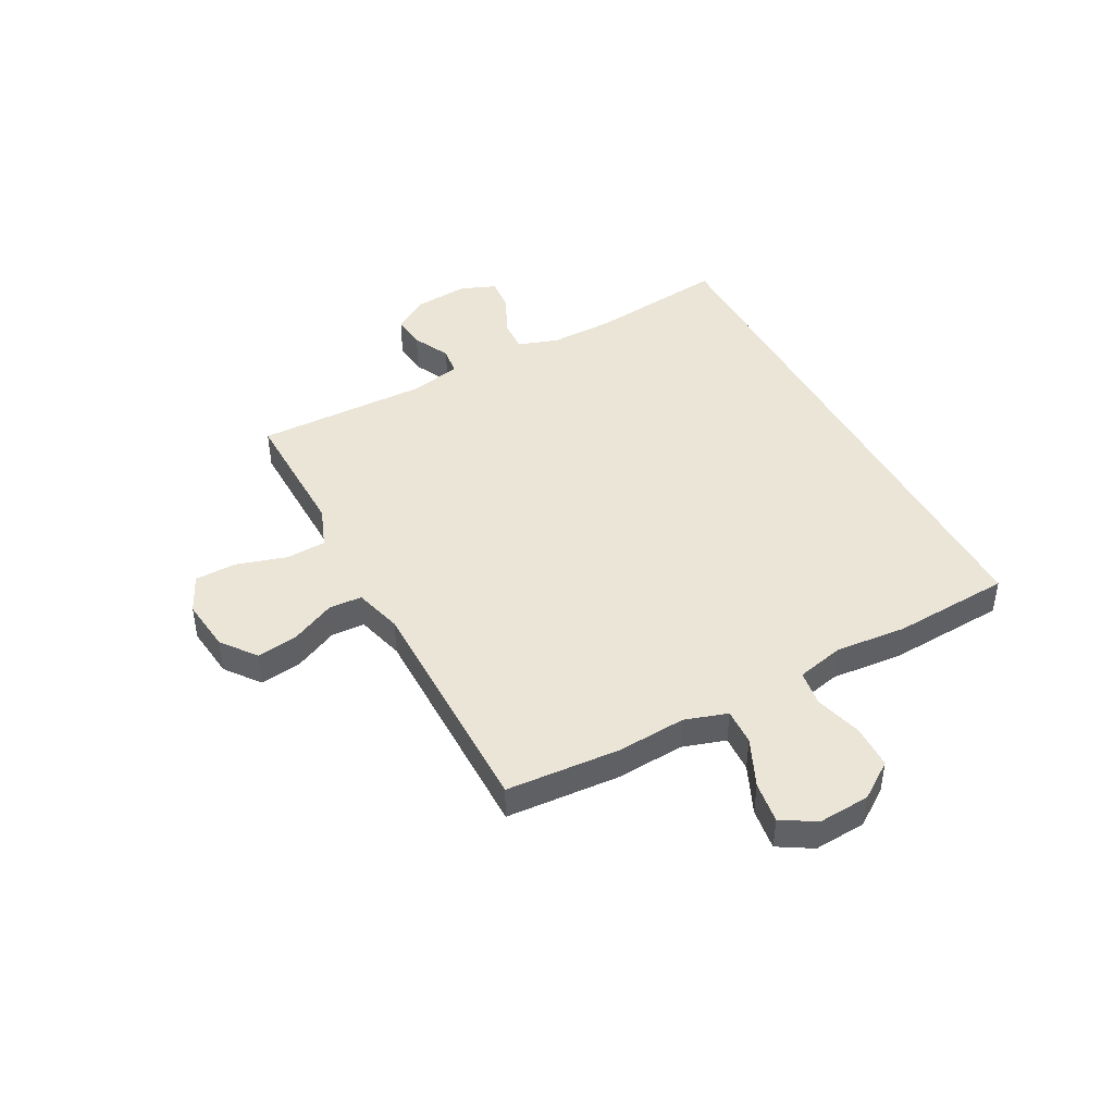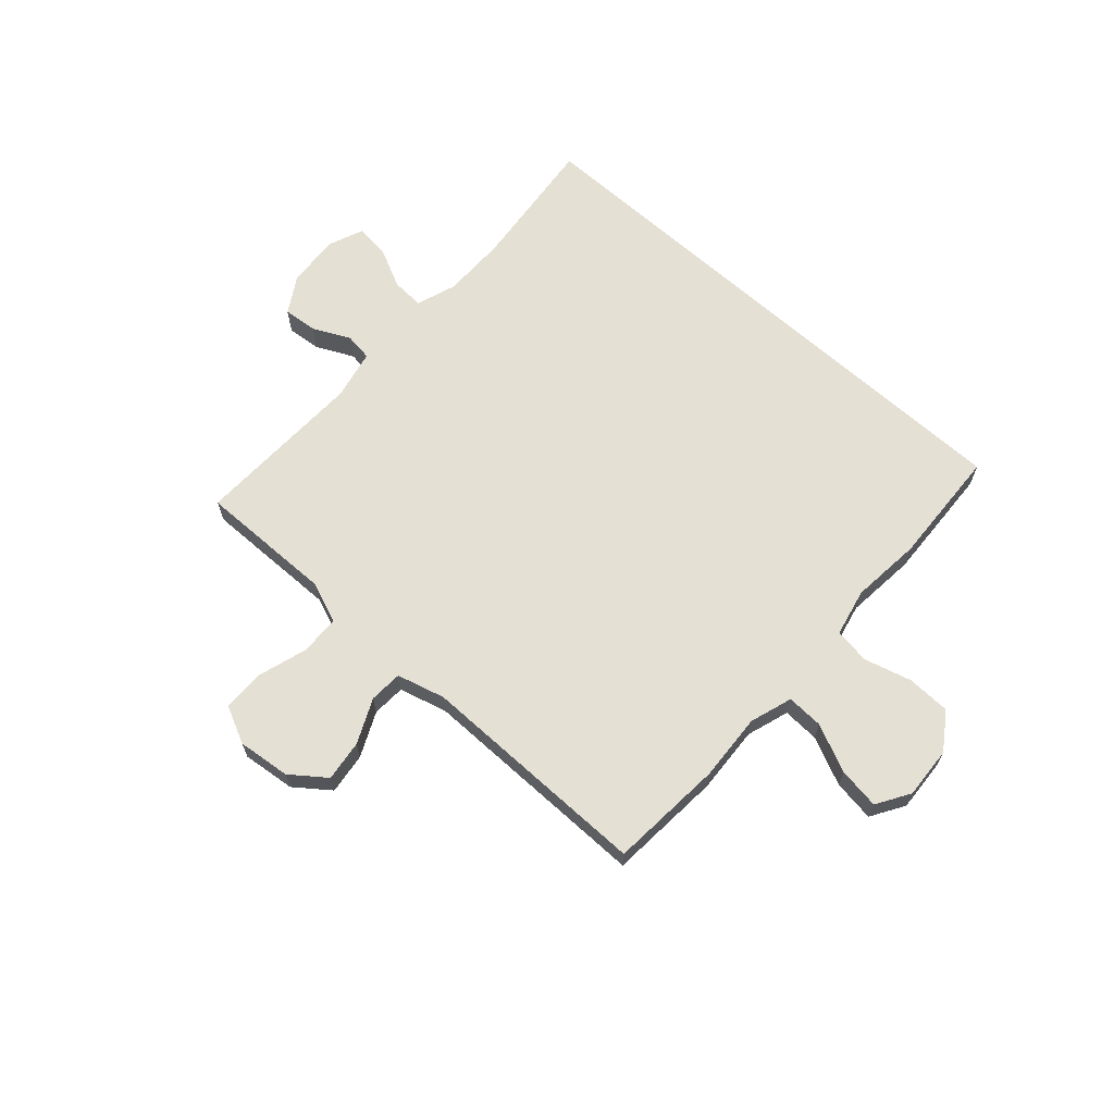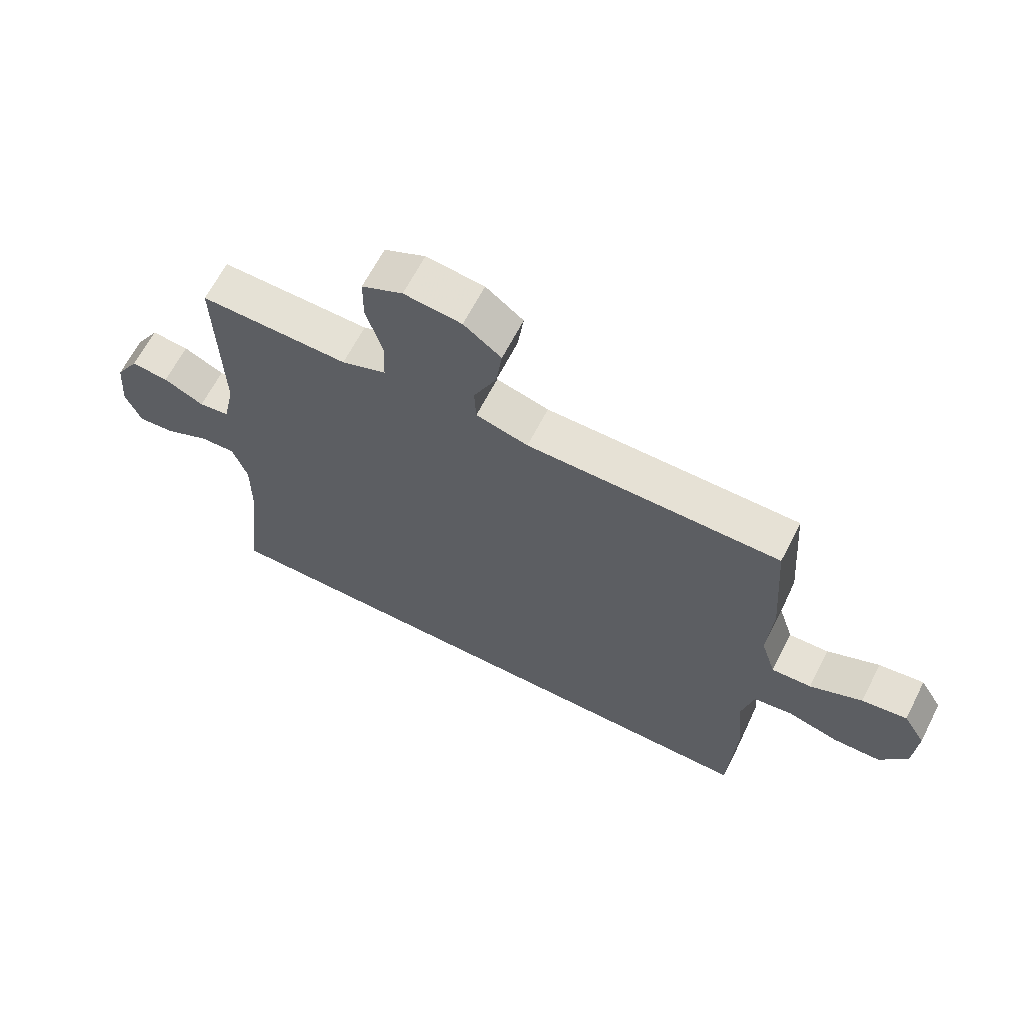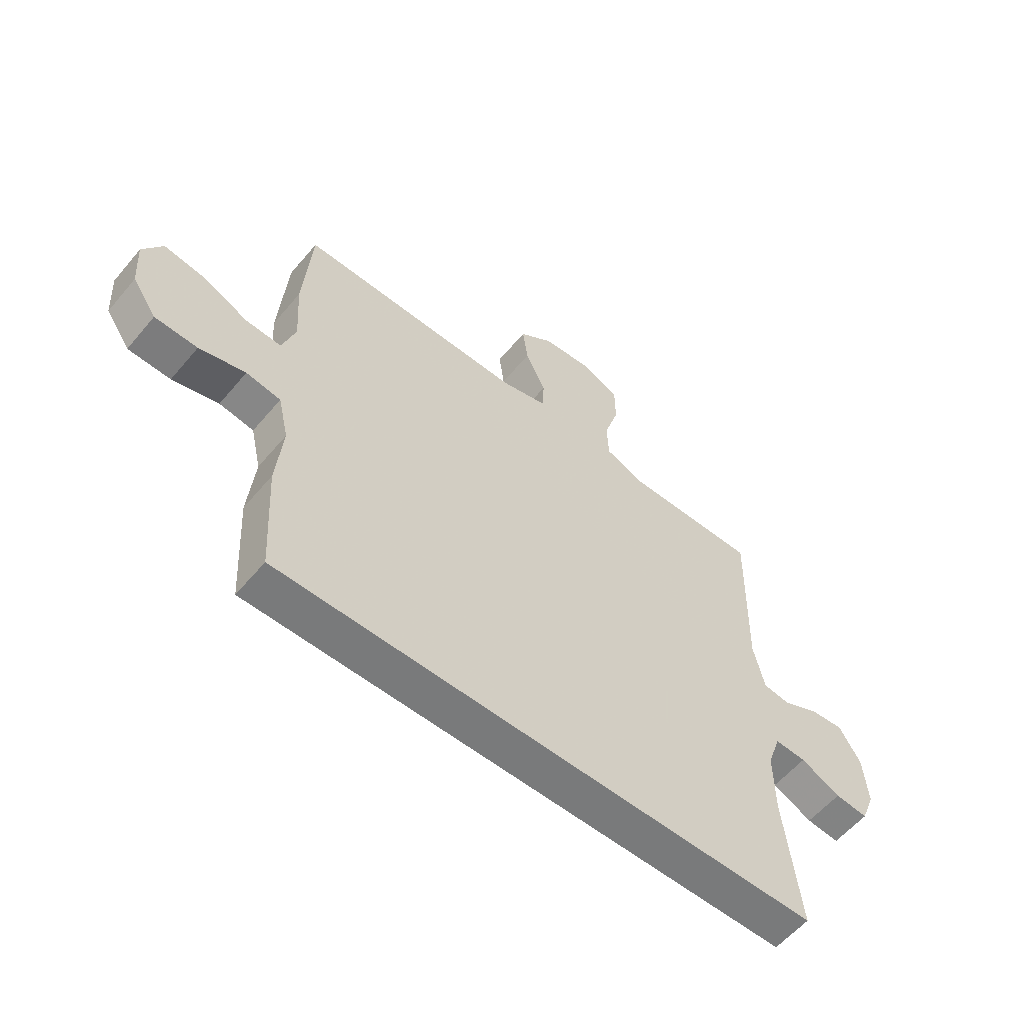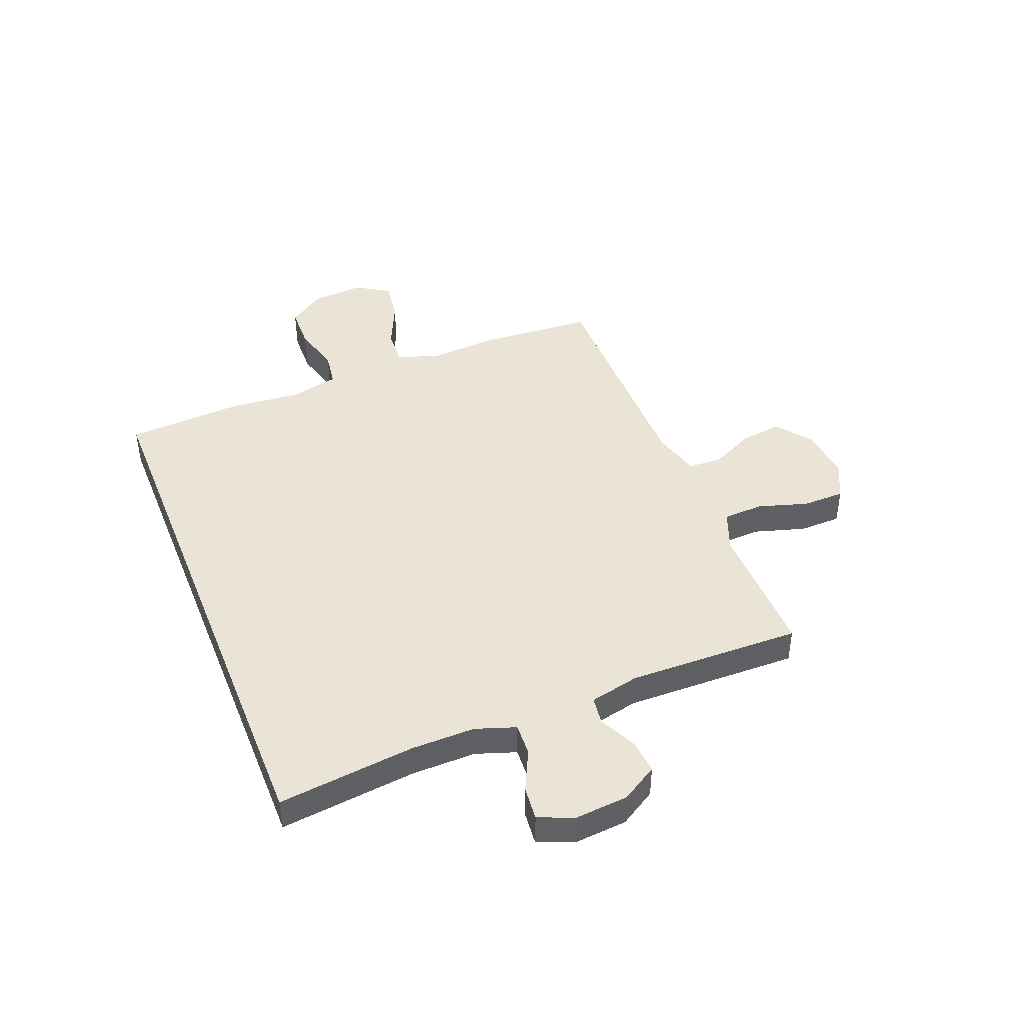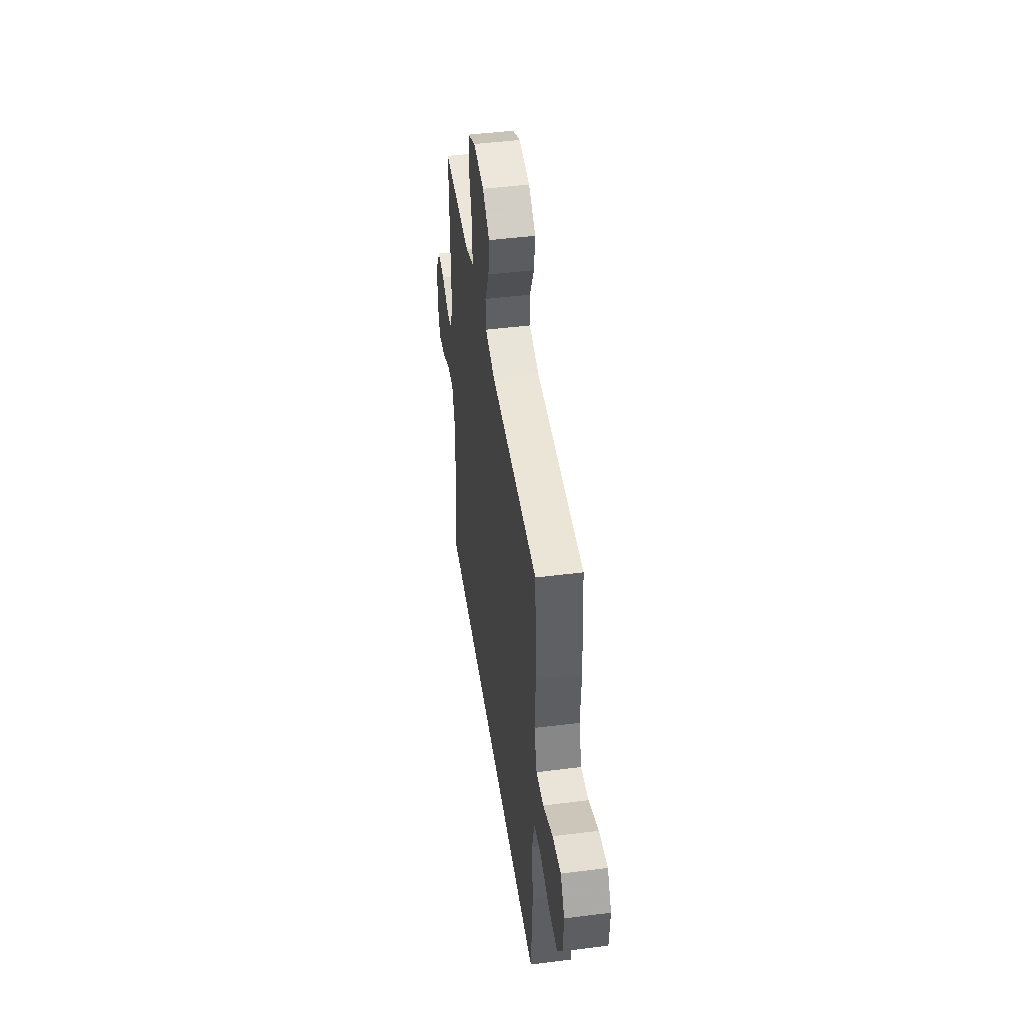
<metadata>
{"format":"obj","ext":"obj","renderer":"f3d","projection":"perspective","resolution":1024,"background":"white","views":[{"elev":44.3,"azim":61.7,"up":"+Y"},{"elev":65.5,"azim":42.1,"up":"+Y"},{"elev":64.8,"azim":27.1,"up":"+Z"},{"elev":-58.0,"azim":140.4,"up":"+Z"},{"elev":43.9,"azim":-111.7,"up":"+Y"},{"elev":45.8,"azim":81.7,"up":"+Z"}]}
</metadata>
<code>
v 0.5 0.07 0.5
v 0.515 0.07 0.291
v 0.507 0.07 0.167
v 0.532 0.07 0.089
v 0.599 0.07 0.092
v 0.687 0.07 0.132
v 0.763 0.07 0.143
v 0.8 0.07 0.082
v 0.794 0.07 -0.013
v 0.748 0.07 -0.08
v 0.668 0.07 -0.082
v 0.581 0.07 -0.058
v 0.516 0.07 -0.068
v 0.496 0.07 -0.155
v 0.508 0.07 -0.284
v 0.496 0.07 -0.5
v -0.525 0.07 -0.5
v -0.497 0.07 -0.249
v -0.496 0.07 -0.132
v -0.521 0.07 -0.059
v -0.58 0.07 -0.062
v -0.655 0.07 -0.098
v -0.717 0.07 -0.104
v -0.743 0.07 -0.039
v -0.735 0.07 0.058
v -0.695 0.07 0.124
v -0.632 0.07 0.118
v -0.564 0.07 0.085
v -0.513 0.07 0.092
v -0.493 0.07 0.183
v -0.5 0.07 0.5
v -0.366 0.07 0.498
v -0.25 0.07 0.496
v -0.175 0.07 0.525
v -0.172 0.07 0.598
v -0.2 0.07 0.69
v -0.199 0.07 0.766
v -0.13 0.07 0.799
v -0.033 0.07 0.788
v 0.03 0.07 0.74
v 0.02 0.07 0.665
v -0.018 0.07 0.584
v -0.015 0.07 0.523
v 0.073 0.07 0.499
v 0.5 0 0.5
v 0.515 0 0.291
v 0.507 0 0.167
v 0.532 0 0.089
v 0.599 0 0.092
v 0.687 0 0.132
v 0.763 0 0.143
v 0.8 0 0.082
v 0.794 0 -0.013
v 0.748 0 -0.08
v 0.668 0 -0.082
v 0.581 0 -0.058
v 0.516 0 -0.068
v 0.496 0 -0.155
v 0.508 0 -0.284
v 0.496 0 -0.5
v -0.525 0 -0.5
v -0.497 0 -0.249
v -0.496 0 -0.132
v -0.521 0 -0.059
v -0.58 0 -0.062
v -0.655 0 -0.098
v -0.717 0 -0.104
v -0.743 0 -0.039
v -0.735 0 0.058
v -0.695 0 0.124
v -0.632 0 0.118
v -0.564 0 0.085
v -0.513 0 0.092
v -0.493 0 0.183
v -0.5 0 0.5
v -0.366 0 0.498
v -0.25 0 0.496
v -0.175 0 0.525
v -0.172 0 0.598
v -0.2 0 0.69
v -0.199 0 0.766
v -0.13 0 0.799
v -0.033 0 0.788
v 0.03 0 0.74
v 0.02 0 0.665
v -0.018 0 0.584
v -0.015 0 0.523
v 0.073 0 0.499
f 39 40 41 42
f 39 42 43
f 38 39 43
f 35 36 37 38
f 34 35 38 43
f 33 34 43 44
f 30 31 32 33
f 29 30 33 44
f 25 26 27 28
f 25 28 29
f 24 25 29
f 21 22 23 24
f 20 21 24 29
f 19 20 29 44
f 15 16 17 18
f 14 15 18 19
f 13 14 19 44
f 9 10 11 12
f 5 6 7 8
f 4 5 8 9
f 44 1 2 3
f 44 3 4
f 13 44 4
f 4 9 12 13
f 86 85 84 83
f 87 86 83
f 87 83 82
f 82 81 80 79
f 87 82 79 78
f 88 87 78 77
f 77 76 75 74
f 88 77 74 73
f 72 71 70 69
f 73 72 69
f 73 69 68
f 68 67 66 65
f 73 68 65 64
f 88 73 64 63
f 62 61 60 59
f 63 62 59 58
f 88 63 58 57
f 56 55 54 53
f 52 51 50 49
f 53 52 49 48
f 47 46 45 88
f 48 47 88
f 48 88 57
f 57 56 53 48
f 1 45 46 2
f 2 46 47 3
f 3 47 48 4
f 4 48 49 5
f 5 49 50 6
f 6 50 51 7
f 7 51 52 8
f 8 52 53 9
f 9 53 54 10
f 10 54 55 11
f 11 55 56 12
f 12 56 57 13
f 13 57 58 14
f 14 58 59 15
f 15 59 60 16
f 16 60 61 17
f 17 61 62 18
f 18 62 63 19
f 19 63 64 20
f 20 64 65 21
f 21 65 66 22
f 22 66 67 23
f 23 67 68 24
f 24 68 69 25
f 25 69 70 26
f 26 70 71 27
f 27 71 72 28
f 28 72 73 29
f 29 73 74 30
f 30 74 75 31
f 31 75 76 32
f 32 76 77 33
f 33 77 78 34
f 34 78 79 35
f 35 79 80 36
f 36 80 81 37
f 37 81 82 38
f 38 82 83 39
f 39 83 84 40
f 40 84 85 41
f 41 85 86 42
f 42 86 87 43
f 43 87 88 44
f 44 88 45 1

</code>
